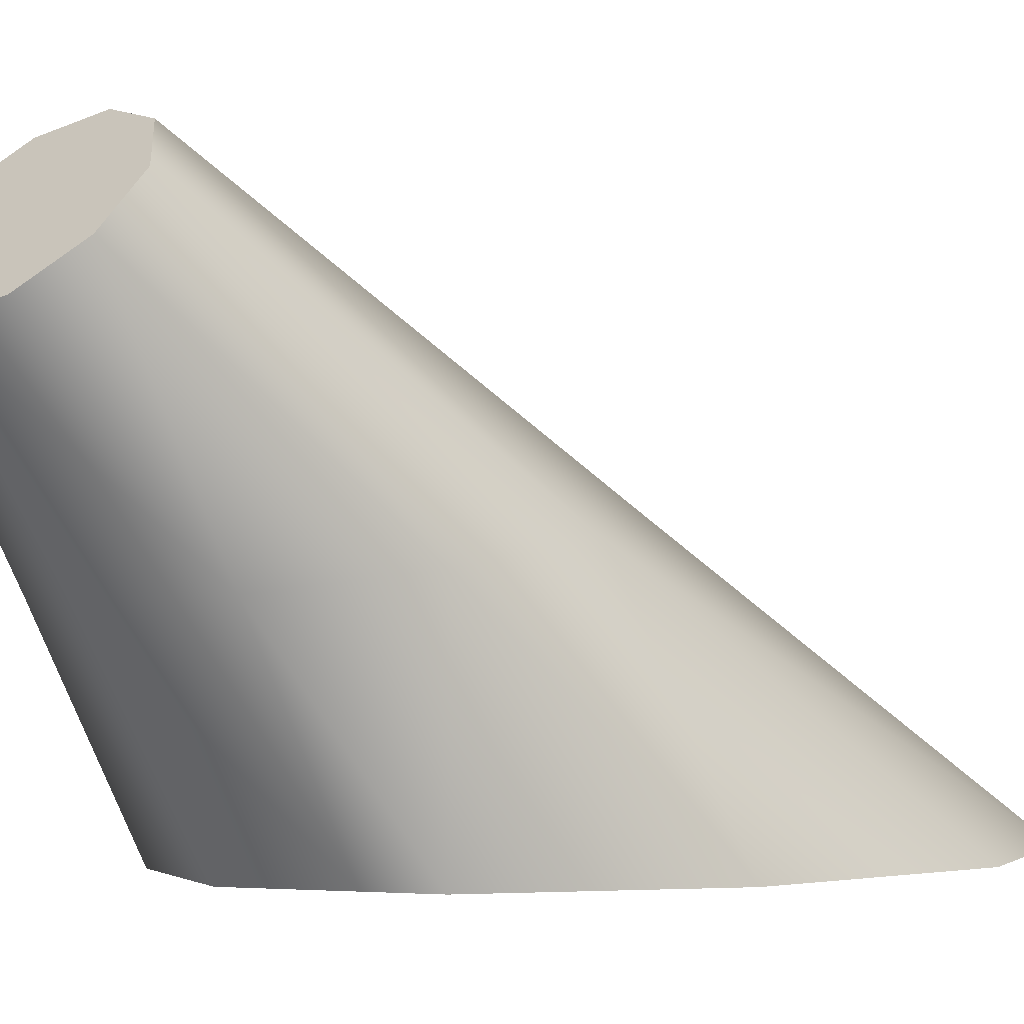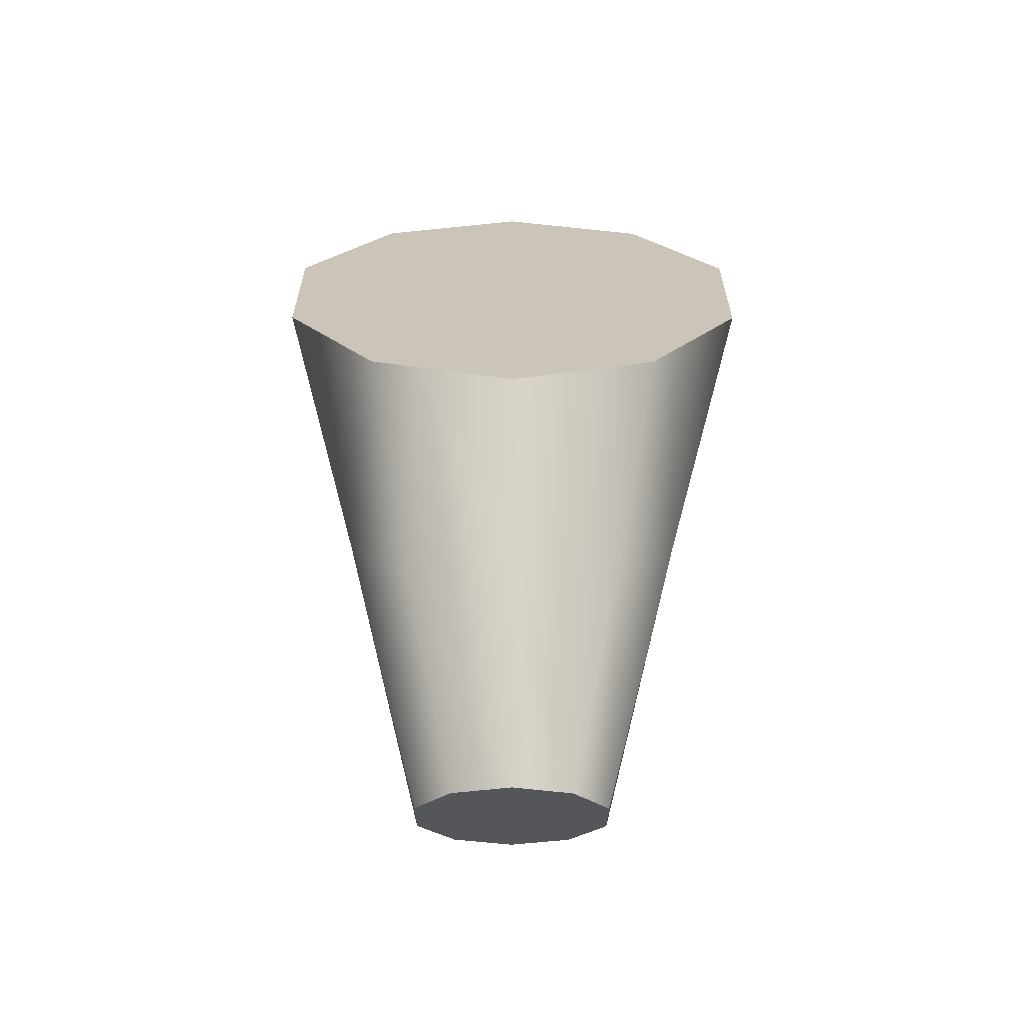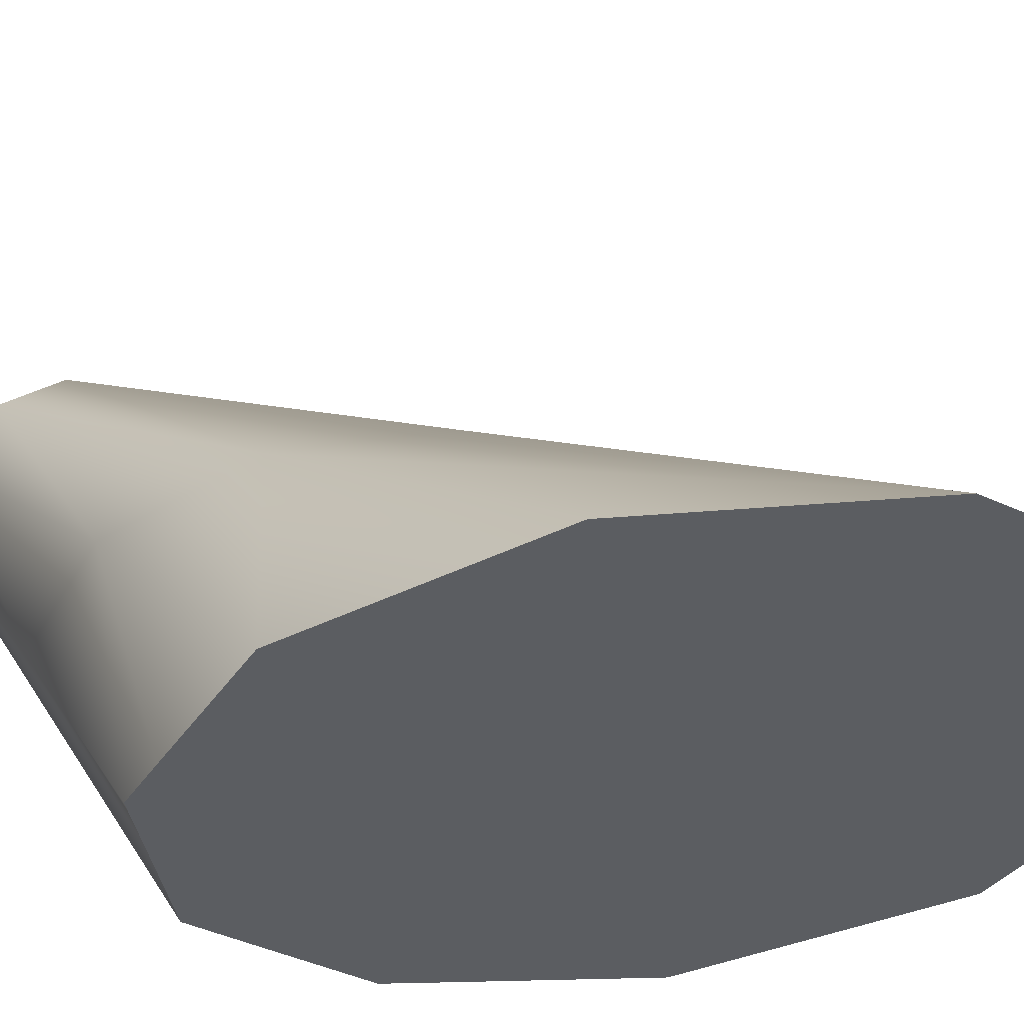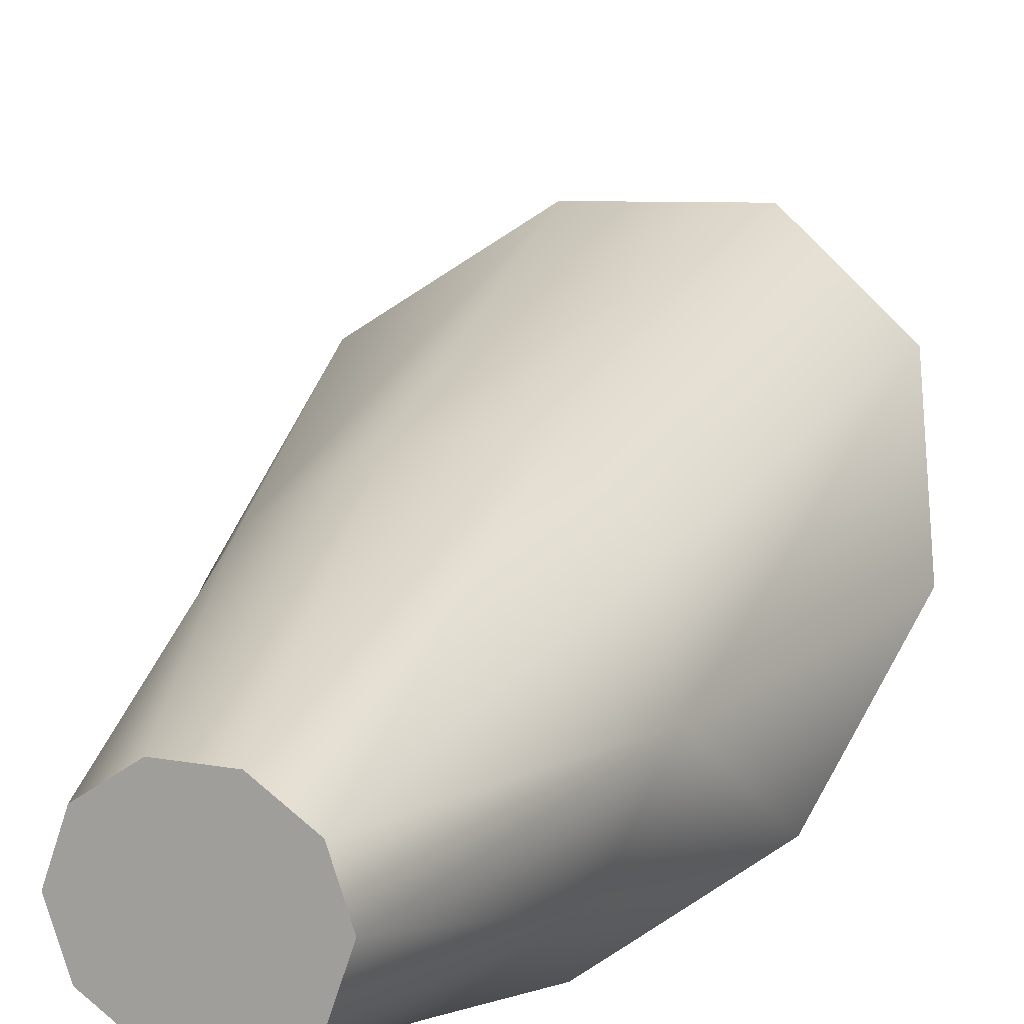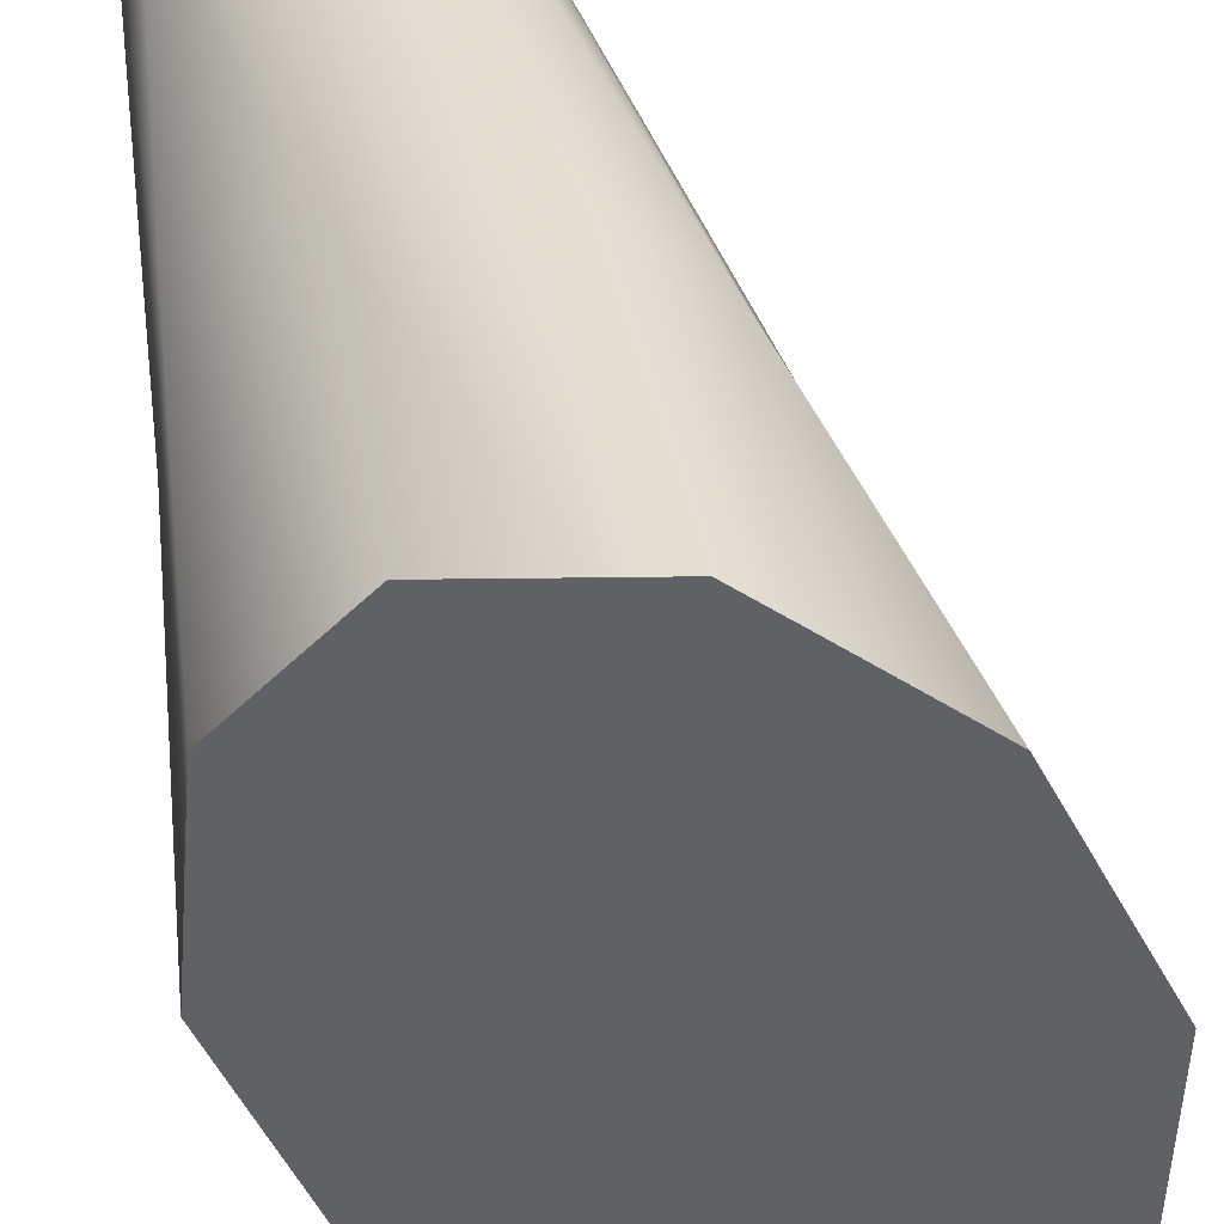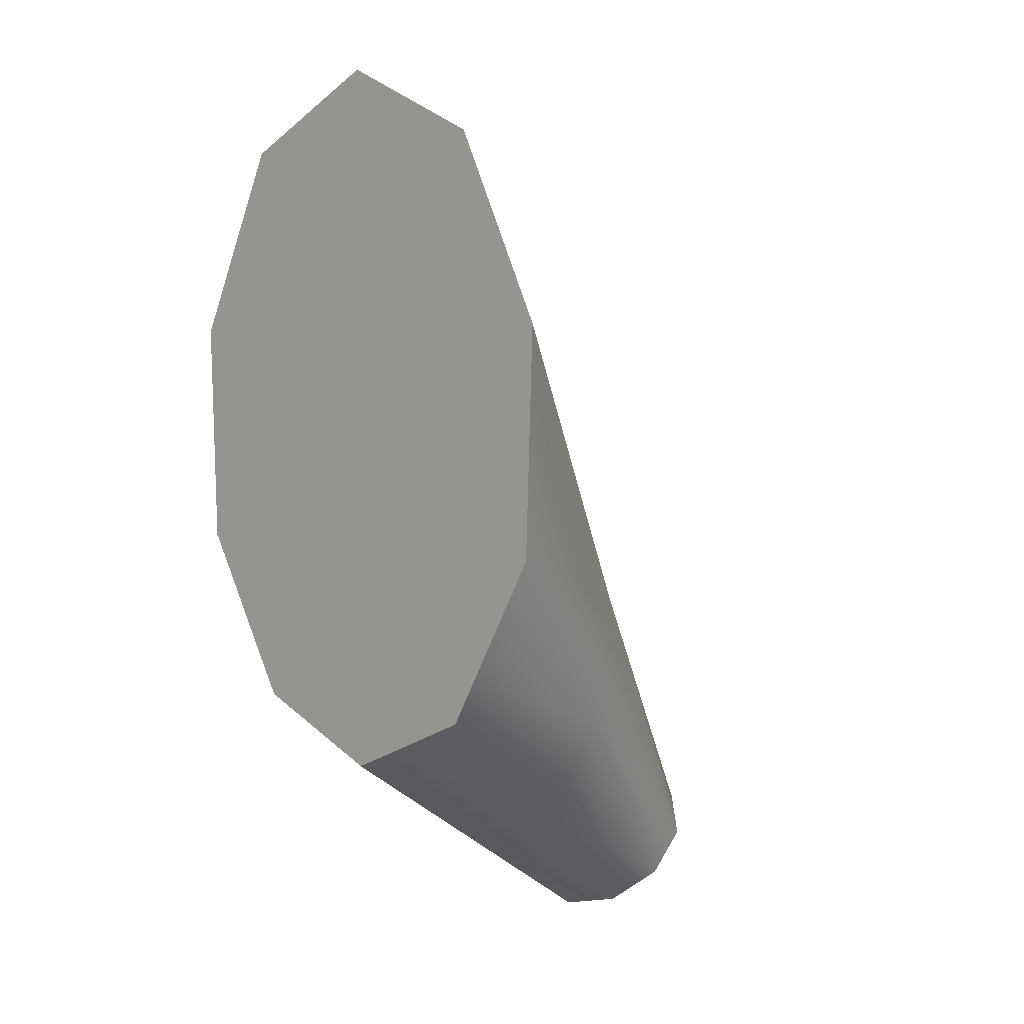
<metadata>
{"format":"obj","ext":"obj","renderer":"f3d","projection":"perspective","resolution":1024,"background":"white","views":[{"elev":-1.6,"azim":44.8,"up":"+Z"},{"elev":-69.6,"azim":179.9,"up":"+Y"},{"elev":-35.8,"azim":122.2,"up":"+Z"},{"elev":59.5,"azim":26.3,"up":"+Z"},{"elev":-47.5,"azim":24.4,"up":"+Z"},{"elev":3.9,"azim":-136.8,"up":"+Y"}]}
</metadata>
<code>
o mesh43/mesh43-geometry#mesh43-geometry
v 0.04484 0.5065 0.472
v 0.0475 0.5107 0.464
v 0.0475 0.506 0.4714
v 0.04282 0.5126 0.4643
v 0.05218 0.5126 0.4643
v 0.04484 0.5114 0.4771
v 0.04502 0.5168 0.4561
v 0.0432 0.508 0.4736
v 0.05159 0.5175 0.4561
v 0.05015 0.5065 0.472
v 0.0475 0.5119 0.4777
v 0.0432 0.5099 0.4755
v 0.04099 0.5186 0.4561
v 0.0475 0.5157 0.4561
v 0.03993 0.5176 0.465
v 0.054 0.5186 0.4561
v 0.05179 0.508 0.4736
v 0.04282 0.5287 0.4666
v 0.03993 0.5237 0.4659
v 0.05507 0.5176 0.465
v 0.05015 0.5114 0.4771
v 0.0475 0.5306 0.4669
v 0.0398 0.5207 0.4561
v 0.0552 0.5207 0.4561
v 0.05179 0.5099 0.4755
v 0.04038 0.5459 0.4561
v 0.0475 0.5493 0.4561
v 0.03651 0.5265 0.4561
v 0.05848 0.5265 0.4561
v 0.05507 0.5237 0.4659
v 0.05218 0.5287 0.4666
v 0.03613 0.537 0.4561
v 0.05461 0.5459 0.4561
v 0.05886 0.537 0.4561
f 1 2 3
f 4 2 1
f 3 2 5
f 3 6 1
f 4 7 2
f 8 4 1
f 2 9 5
f 3 5 10
f 3 11 6
f 1 6 12
f 13 7 4
f 7 14 2
f 8 15 4
f 1 12 8
f 14 9 2
f 9 16 5
f 17 10 5
f 10 11 3
f 18 6 11
f 6 19 12
f 15 13 4
f 12 15 8
f 20 5 16
f 17 21 10
f 17 5 20
f 10 21 11
f 6 18 19
f 22 18 11
f 12 19 15
f 15 23 13
f 20 16 24
f 21 17 25
f 25 17 20
f 22 11 21
f 18 26 19
f 27 18 22
f 19 28 15
f 15 28 23
f 20 24 29
f 21 25 30
f 25 20 30
f 22 21 31
f 27 26 18
f 26 32 19
f 27 22 31
f 19 32 28
f 30 20 29
f 21 30 31
f 27 31 33
f 30 29 34
f 31 30 33
f 33 30 34
f 3 2 1
f 1 2 4
f 5 2 3
f 1 6 3
f 2 7 4
f 1 4 8
f 5 9 2
f 10 5 3
f 6 11 3
f 12 6 1
f 4 7 13
f 2 14 7
f 4 15 8
f 8 12 1
f 2 9 14
f 5 16 9
f 5 10 17
f 3 11 10
f 11 6 18
f 12 19 6
f 13 7 9
f 4 13 15
f 14 9 7
f 8 15 12
f 16 13 9
f 16 5 20
f 10 21 17
f 20 5 17
f 11 21 10
f 19 18 6
f 11 18 22
f 15 19 12
f 13 23 15
f 24 13 16
f 24 16 20
f 25 17 21
f 20 17 25
f 21 11 22
f 19 26 18
f 22 18 27
f 15 28 19
f 23 28 15
f 23 13 24
f 29 24 20
f 30 25 21
f 30 20 25
f 31 21 22
f 18 26 27
f 19 32 26
f 31 22 27
f 28 32 19
f 28 23 29
f 29 23 24
f 29 20 30
f 31 30 21
f 27 26 33
f 26 32 34
f 33 31 27
f 32 28 34
f 34 28 29
f 34 29 30
f 33 30 31
f 33 26 34
f 34 30 33
f 9 7 13
f 7 9 14
f 9 13 16
f 16 13 24
f 24 13 23
f 29 23 28
f 24 23 29
f 33 26 27
f 34 32 26
f 34 28 32
f 29 28 34
f 34 26 33

</code>
